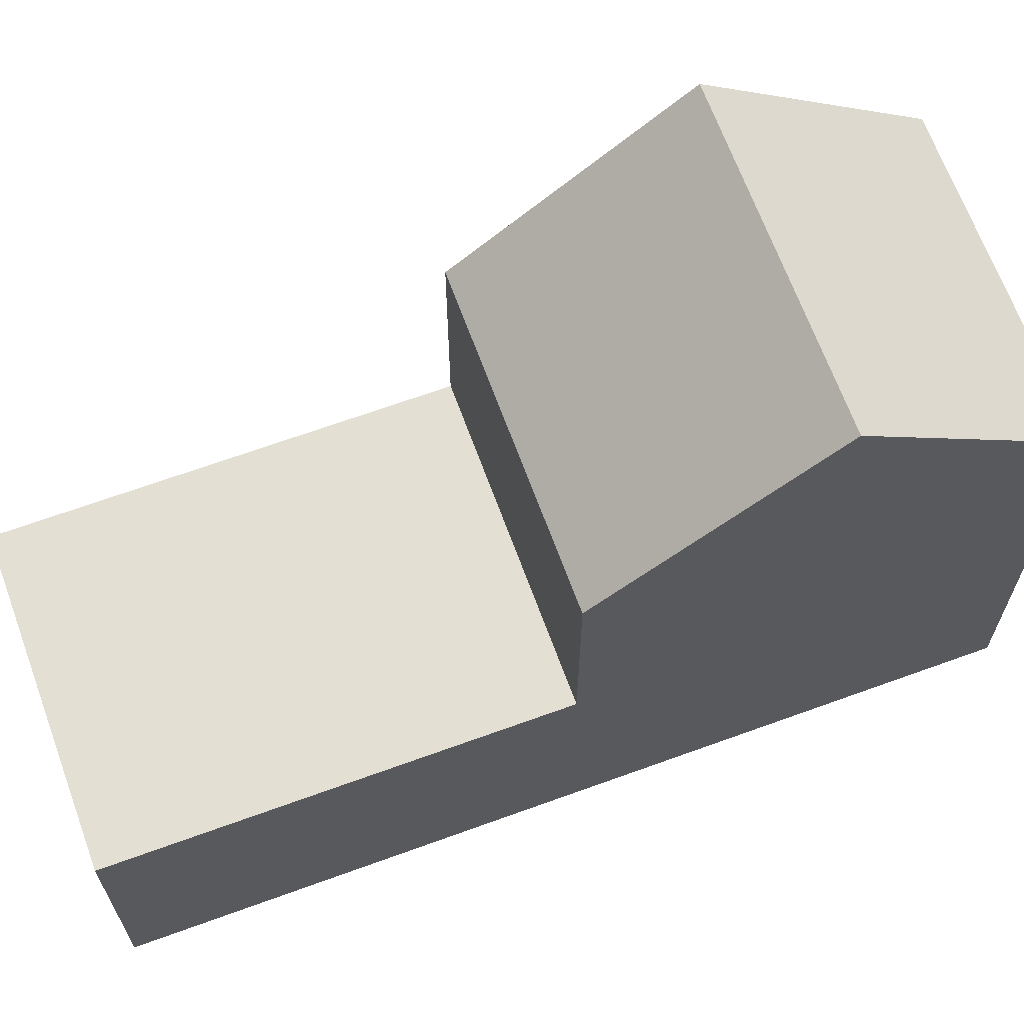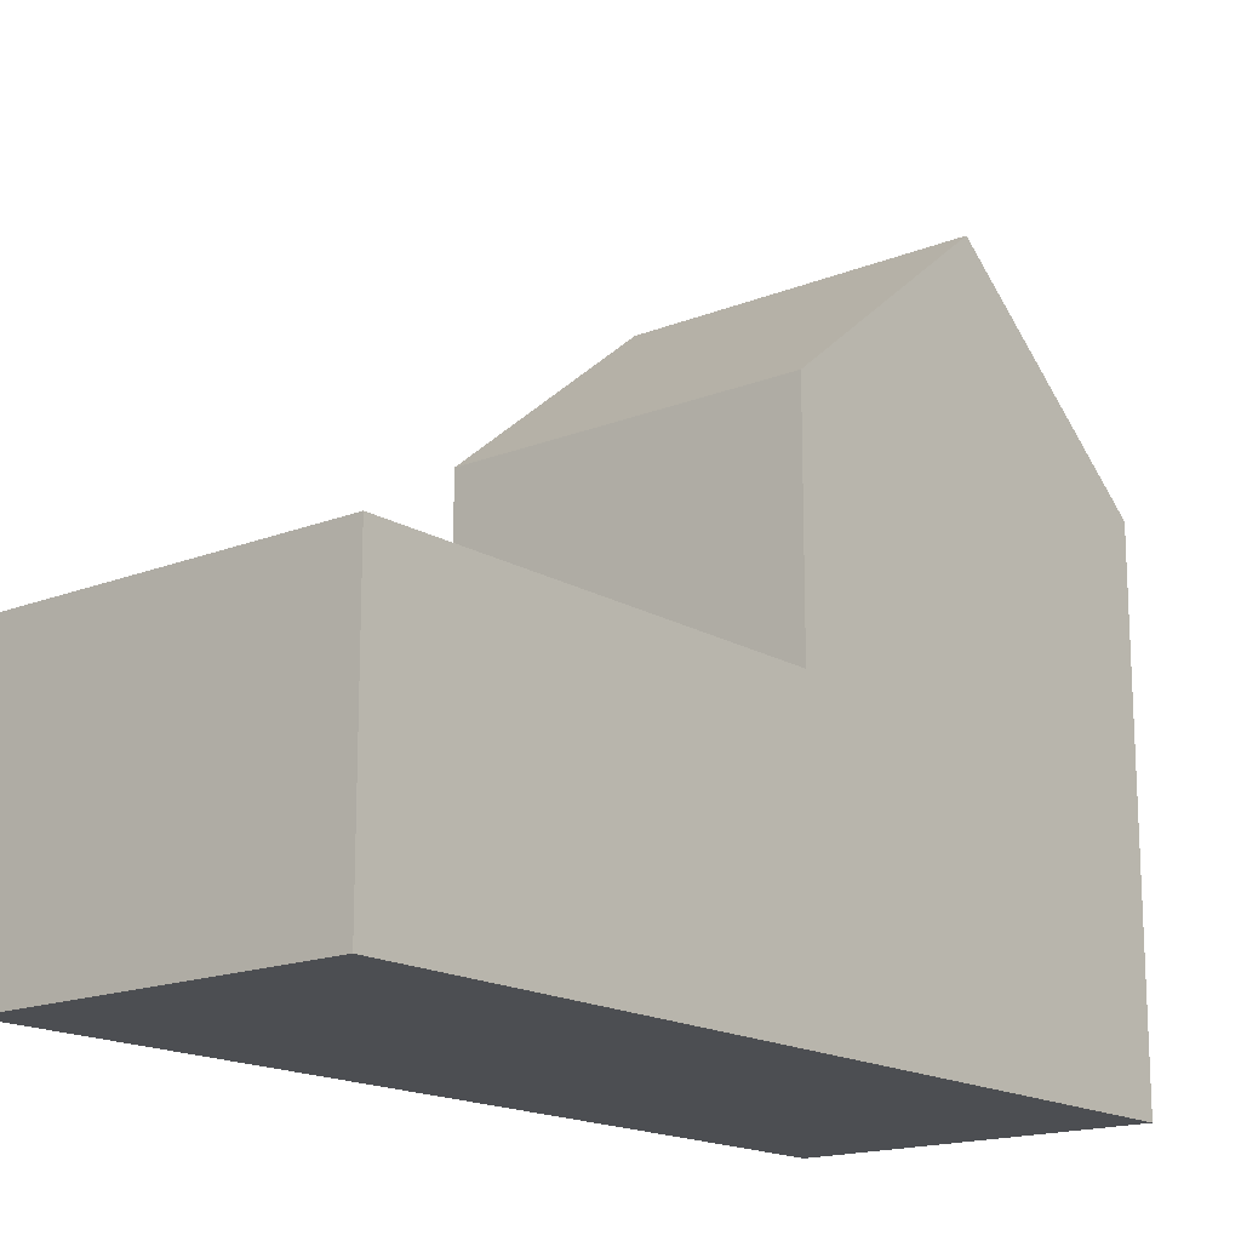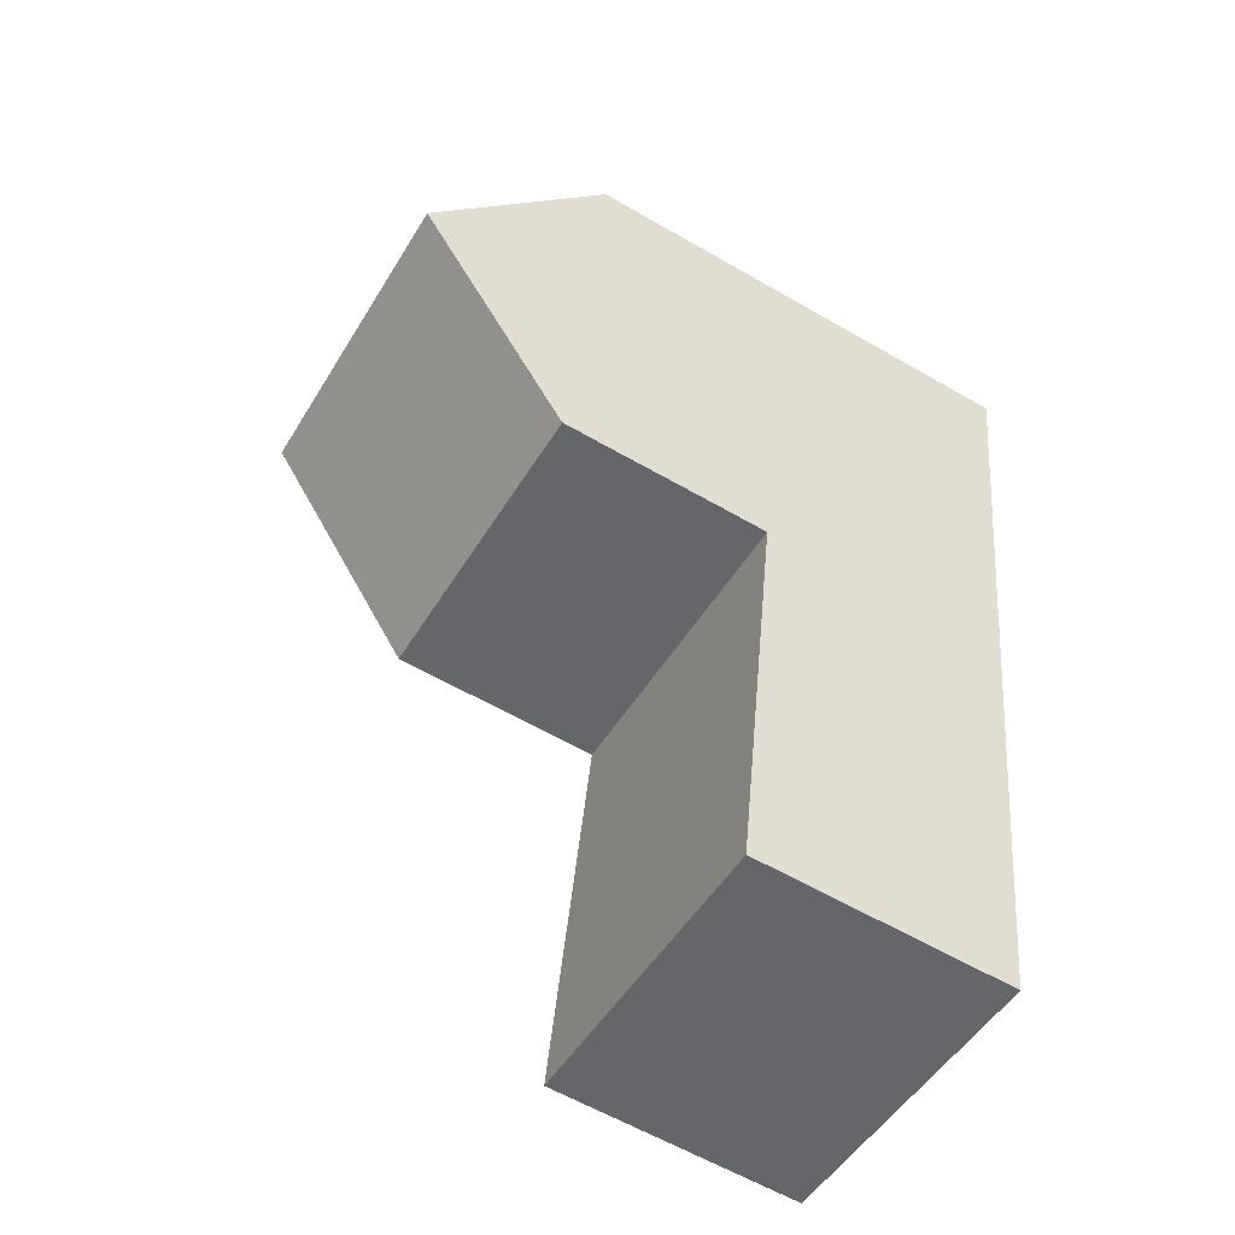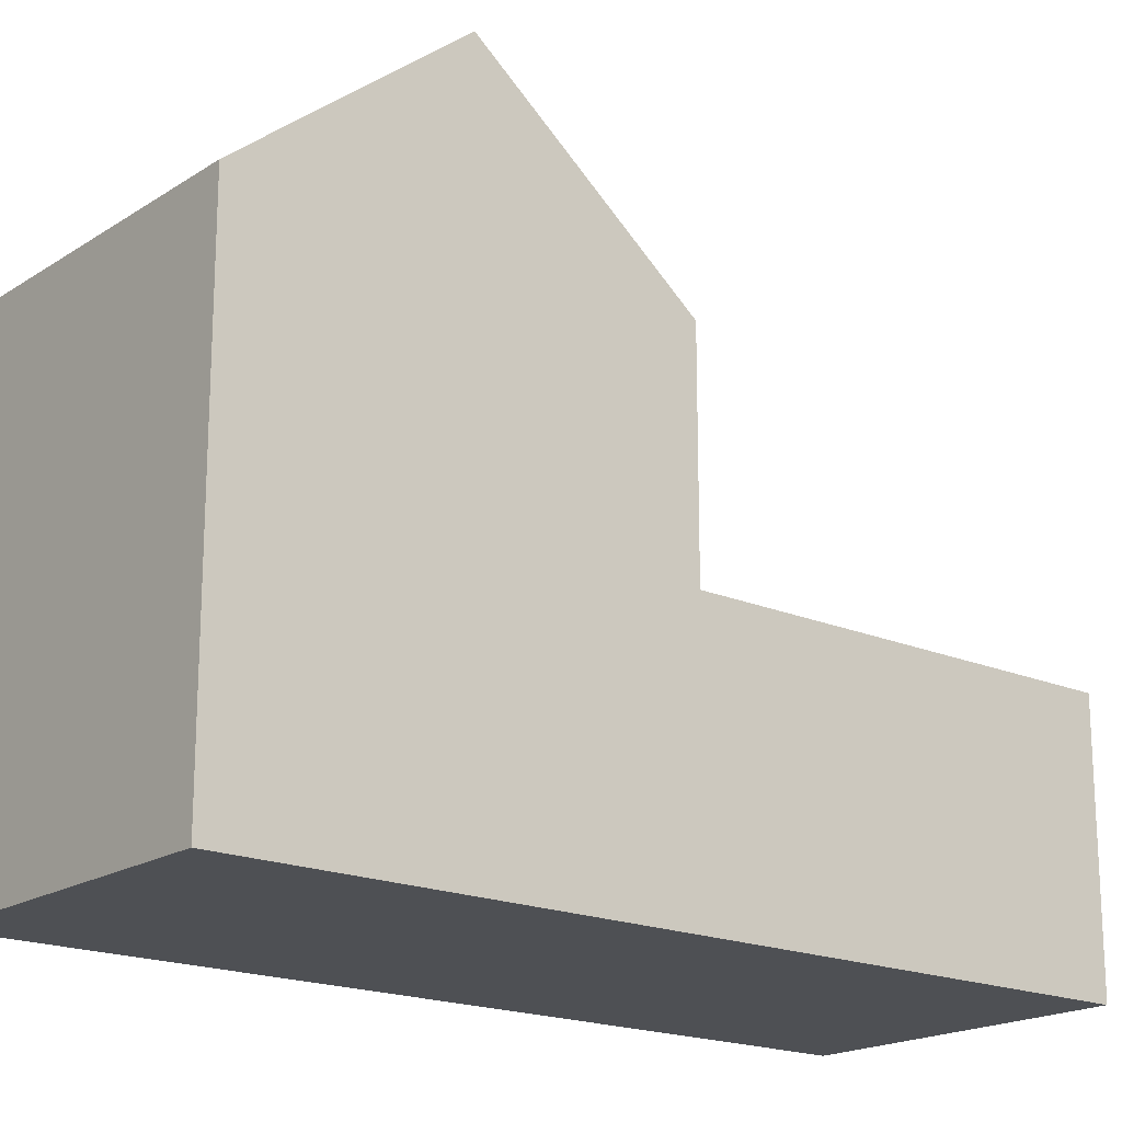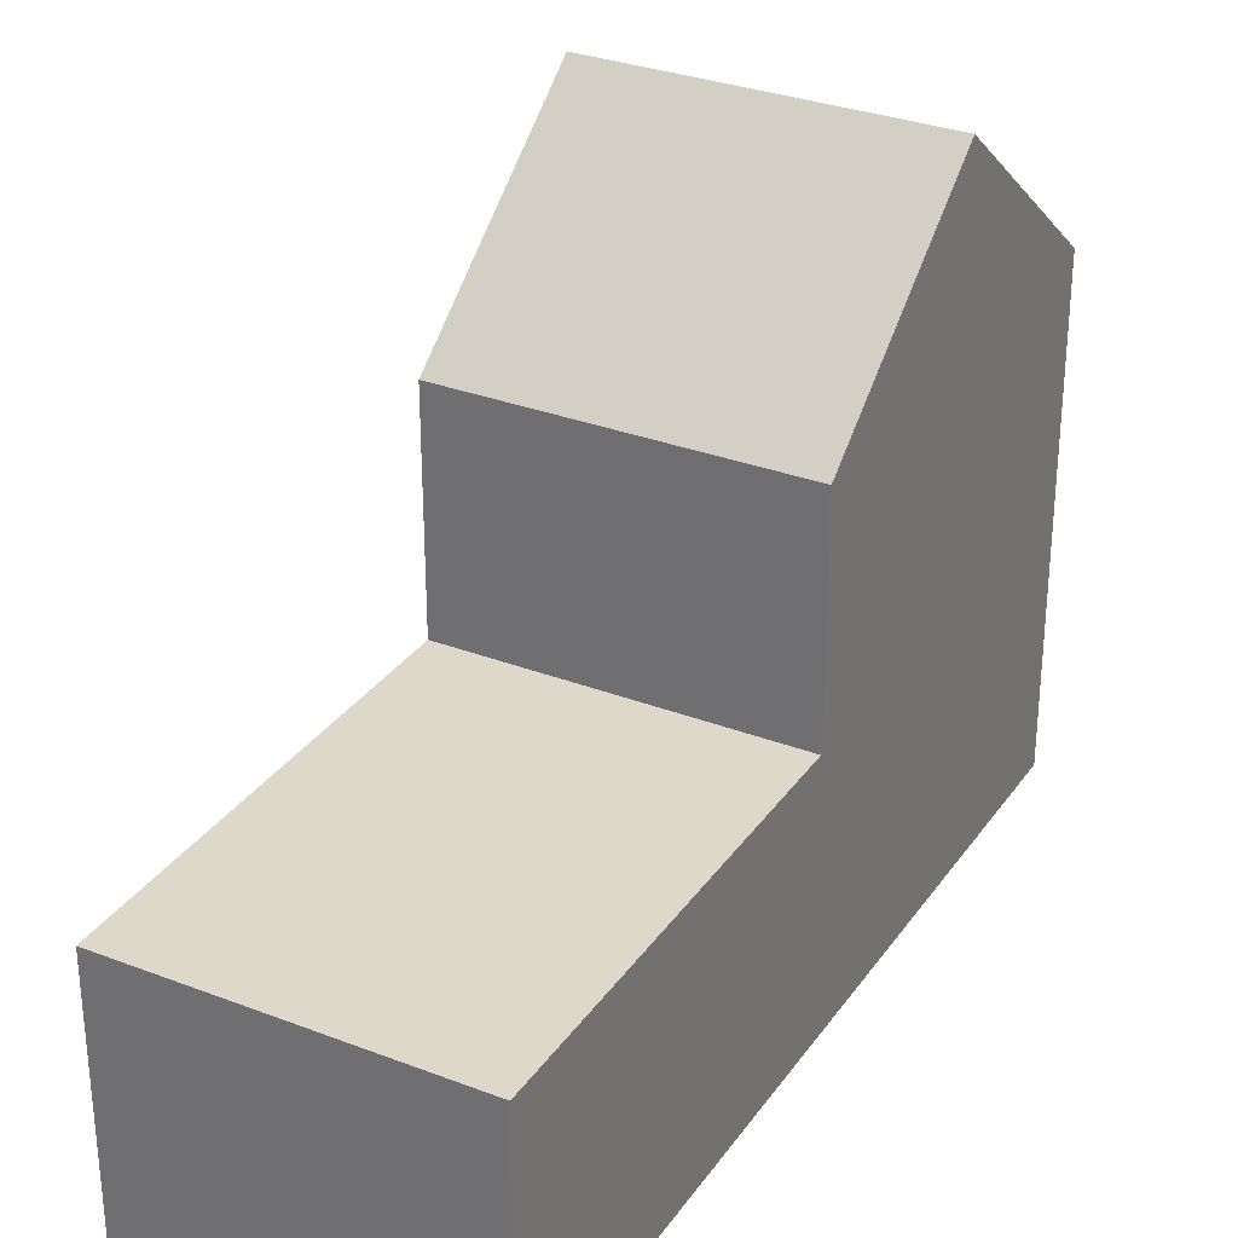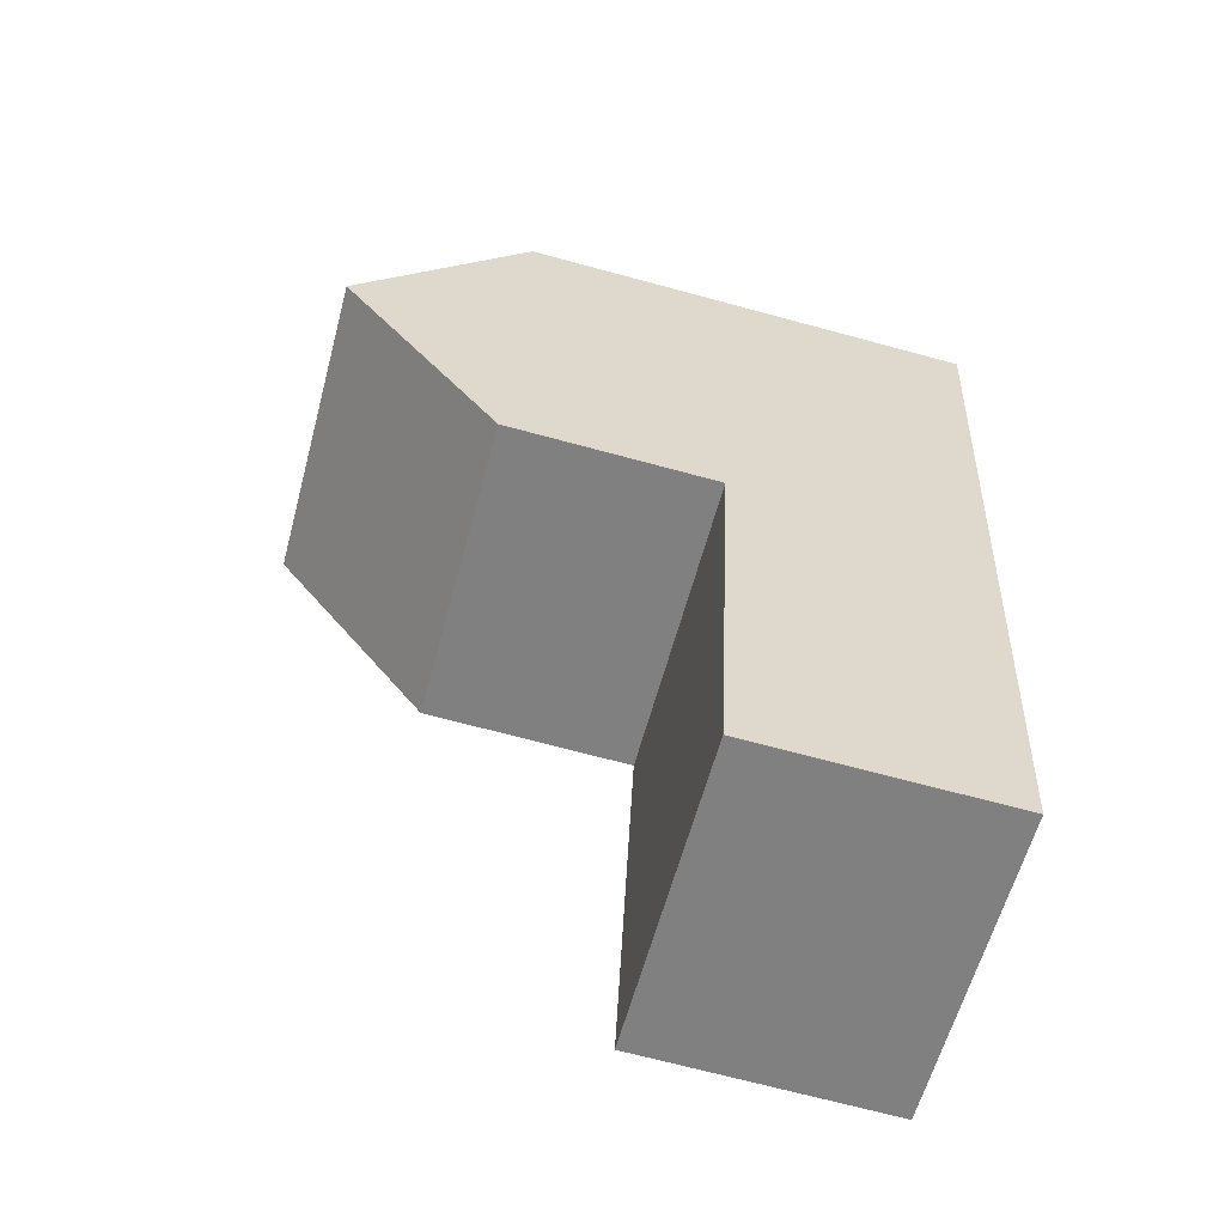
<metadata>
{"format":"obj","ext":"obj","renderer":"f3d","projection":"perspective","resolution":1024,"background":"white","views":[{"elev":66.7,"azim":-119.8,"up":"+Y"},{"elev":-16.7,"azim":-150.4,"up":"+Y"},{"elev":-60.9,"azim":-120.5,"up":"+Z"},{"elev":-18.7,"azim":40.8,"up":"+Y"},{"elev":31.0,"azim":-161.0,"up":"+Y"},{"elev":-69.8,"azim":-105.1,"up":"+Z"}]}
</metadata>
<code>
o Stadt_gruen
v 0.9165 0.2117 -2.283
v 0.9165 0.0238 -2.283
v 0.7902 0.2117 -2.304
v 0.7902 0.0238 -2.304
v 0.9454 0.2117 -2.451
v 0.8191 0.1263 -2.473
v 0.8191 0.2117 -2.473
v 0.8047 0.28 -2.389
v 0.9309 0.28 -2.367
v 0.848 0.0238 -2.641
v 0.848 0.1263 -2.641
v 0.9743 0.0238 -2.619
v 0.9743 0.1263 -2.619
v 0.9454 0.1263 -2.451
f 6 5 7
f 4 10 12
f 1 3 8
f 11 10 6
f 3 6 7
f 8 3 7
f 7 5 8
f 10 4 6
f 6 3 4
f 12 2 4
f 2 1 4
f 3 1 4
f 8 5 9
f 5 1 9
f 8 9 1
f 6 14 5
f 12 14 2
f 1 2 14
f 1 5 14
f 11 6 13
f 6 13 14
f 14 12 13
f 13 12 11
f 12 10 11

</code>
